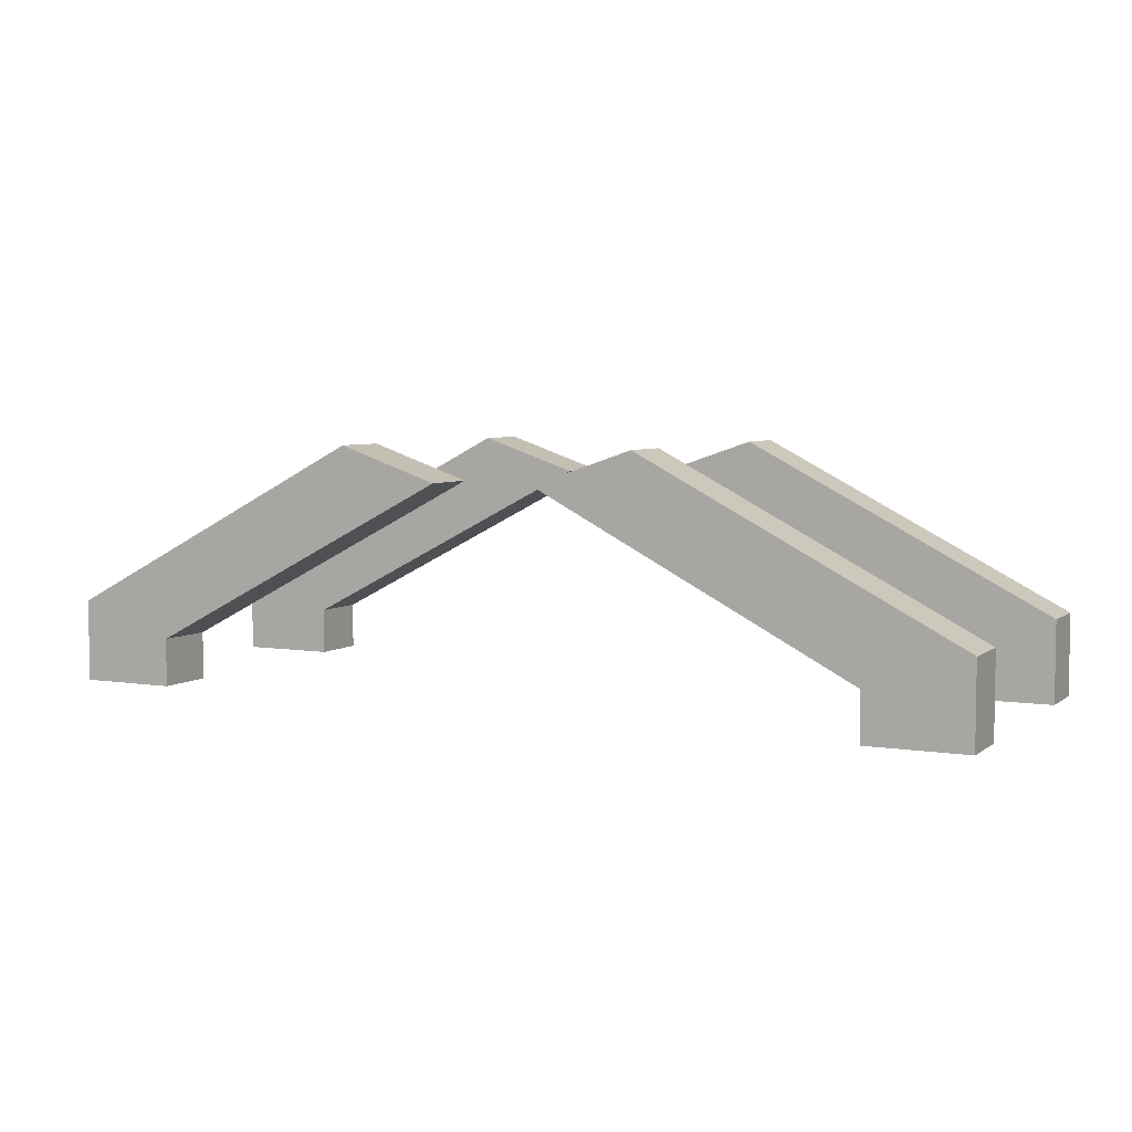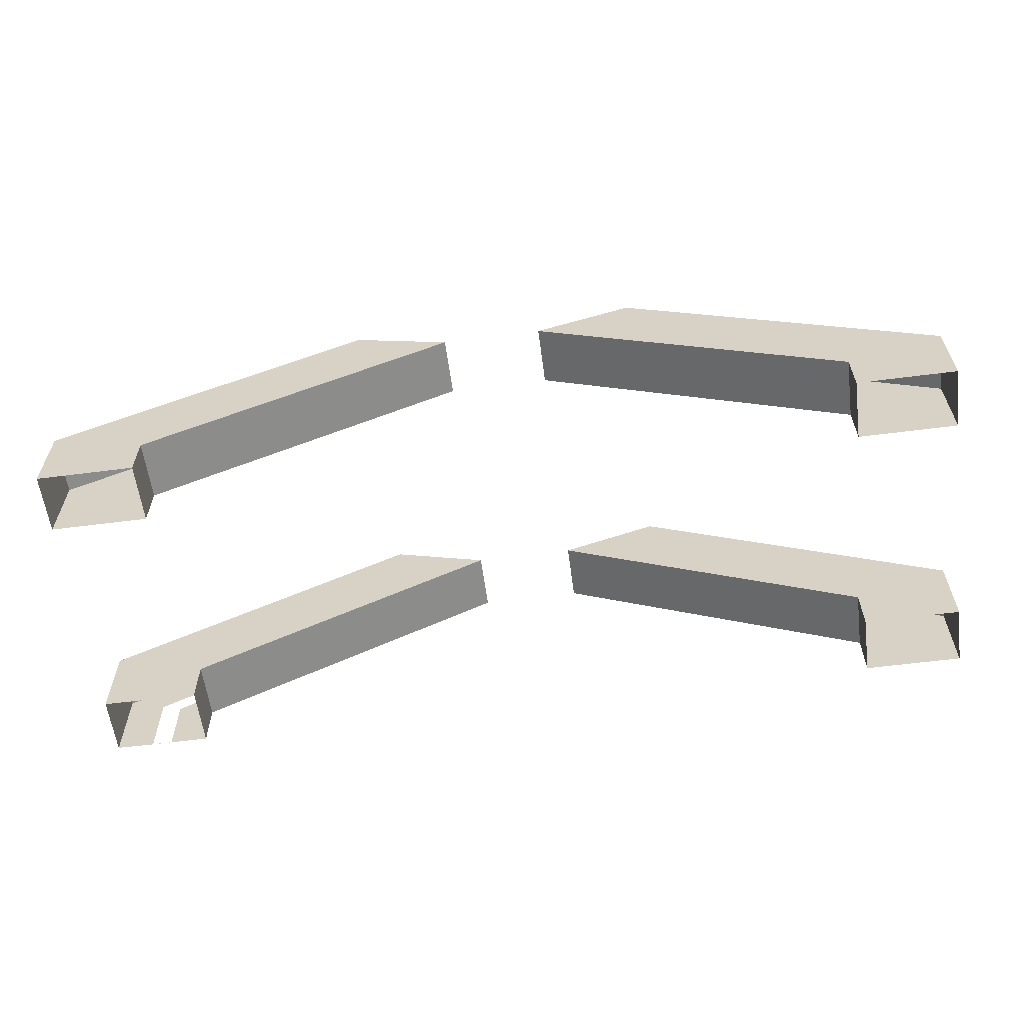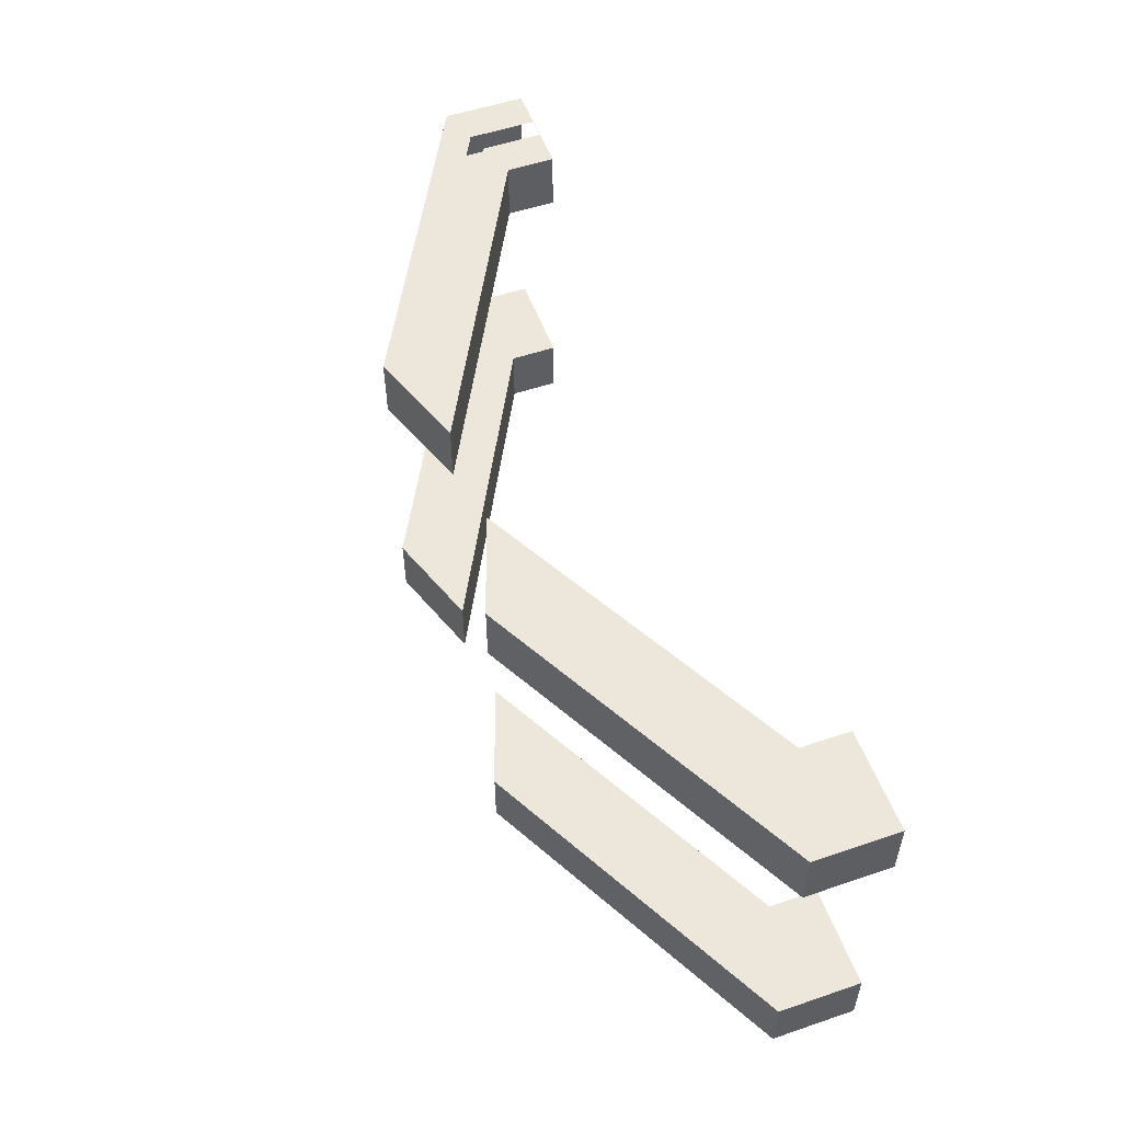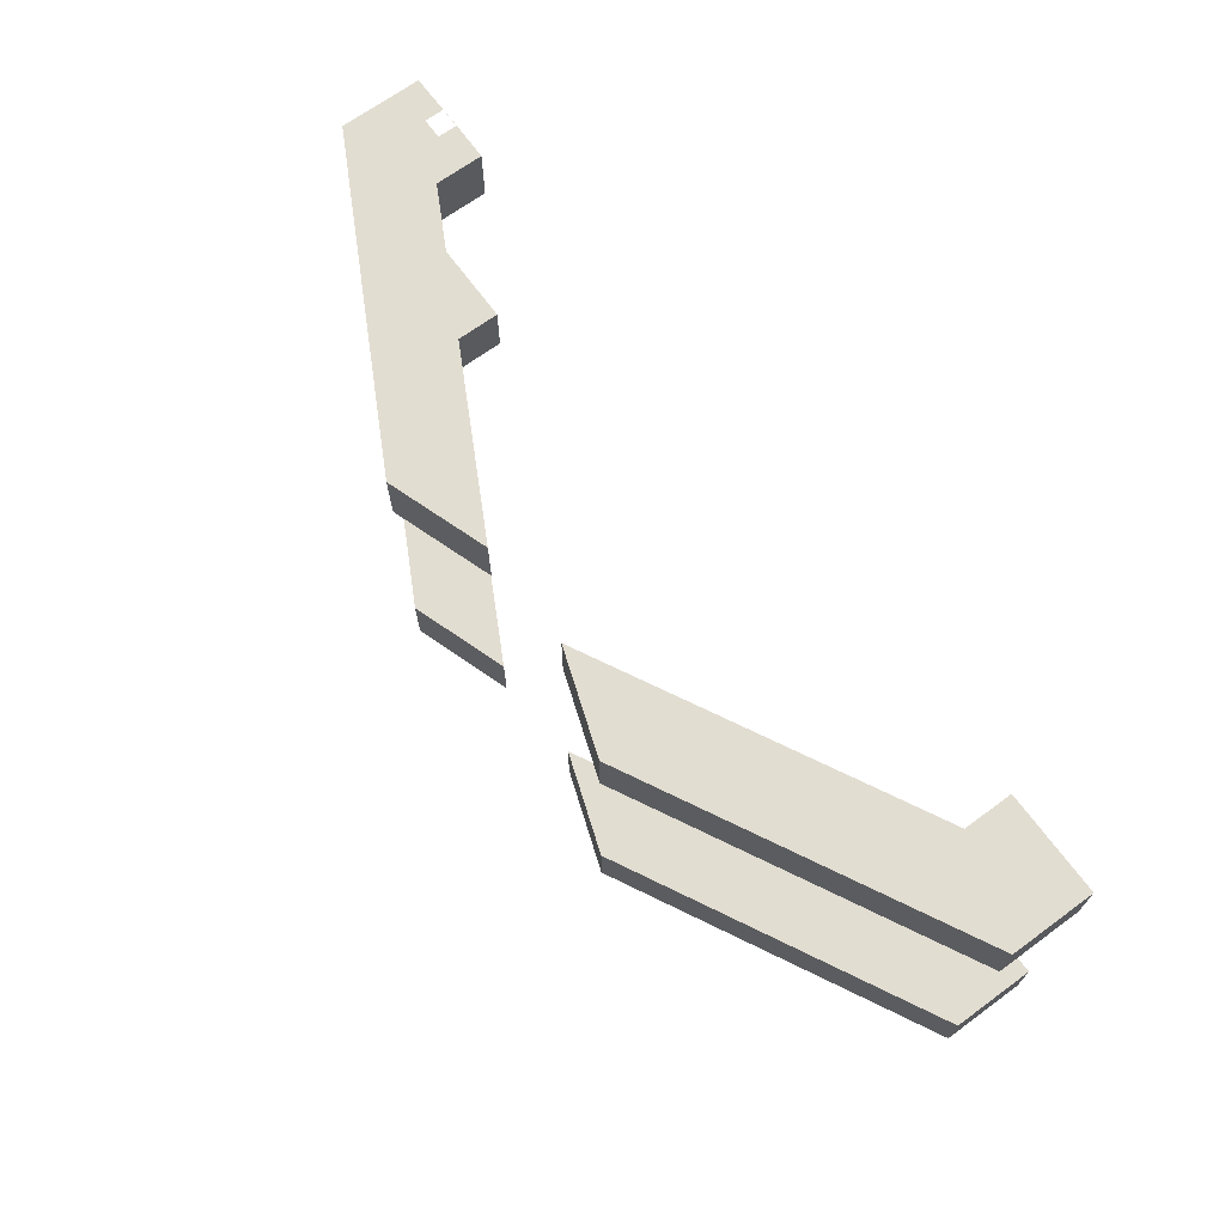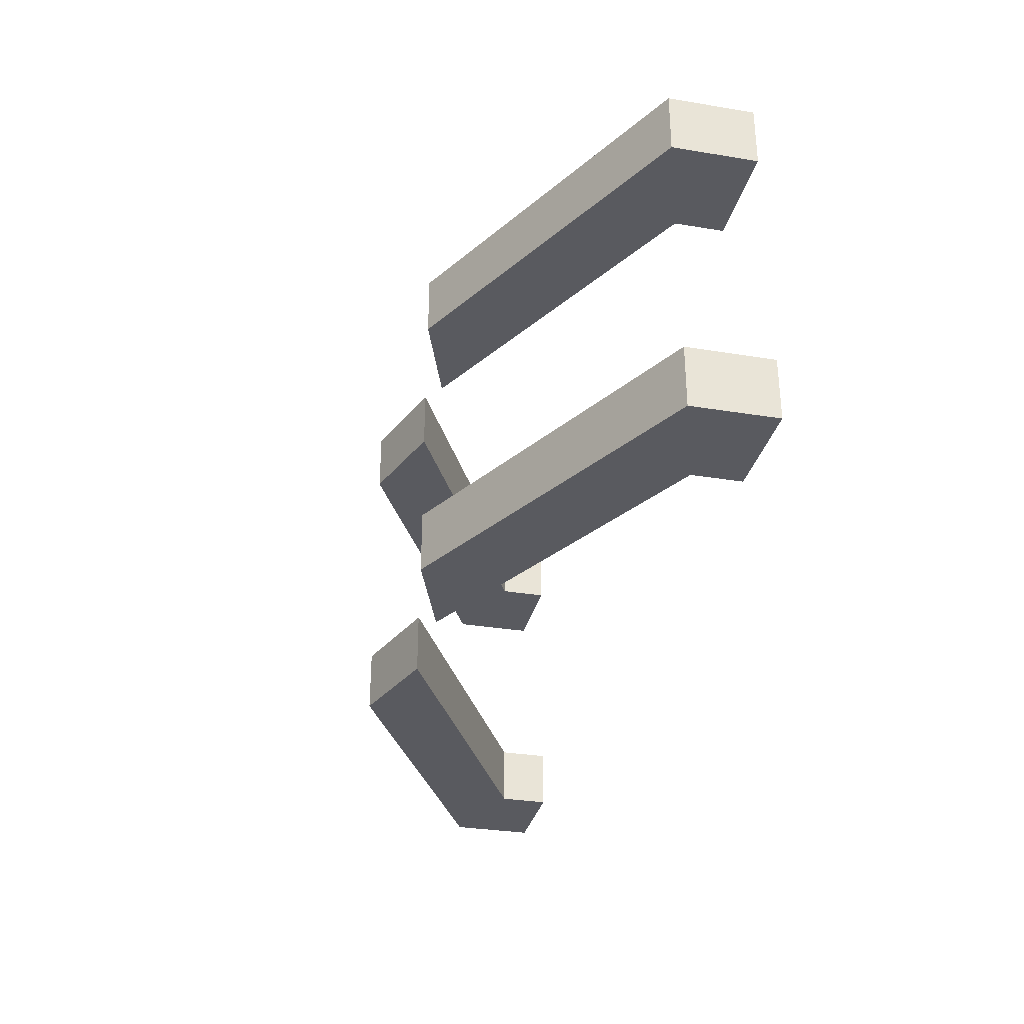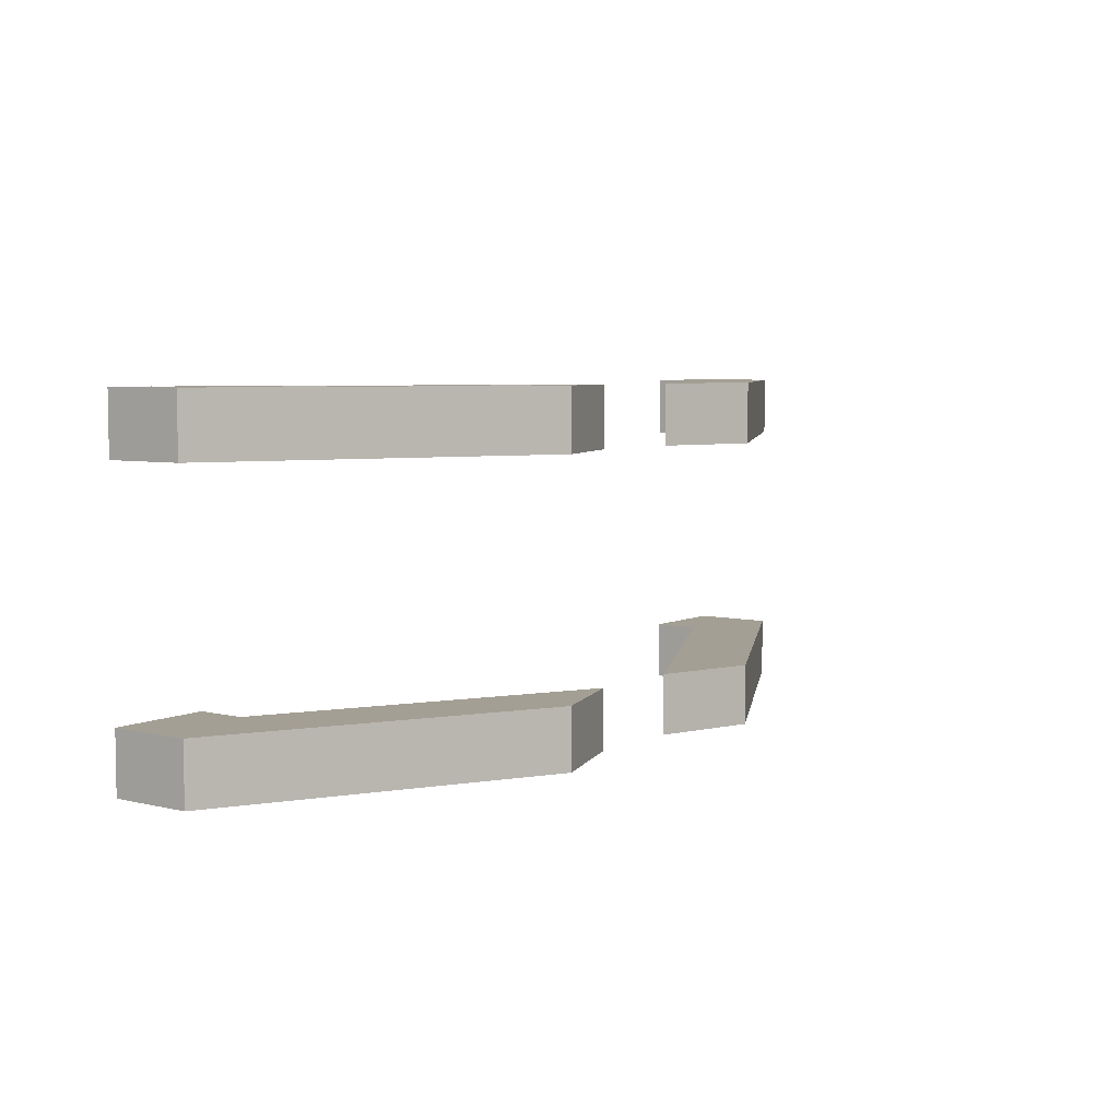
<metadata>
{"format":"obj","ext":"obj","renderer":"f3d","projection":"perspective","resolution":1024,"background":"white","views":[{"elev":5.3,"azim":-153.3,"up":"+Y"},{"elev":-59.7,"azim":-172.5,"up":"+Y"},{"elev":53.6,"azim":-109.9,"up":"+Z"},{"elev":68.5,"azim":-126.2,"up":"+Z"},{"elev":-31.9,"azim":-103.0,"up":"+Z"},{"elev":5.6,"azim":126.2,"up":"+Z"}]}
</metadata>
<code>
o Cylinder.004
v 1.441 0.2421 0.5618
v 1.301 0.2432 0.3461
v 1.515 0.2421 0.5618
v 1.654 0.2432 0.3461
v 1.301 0.2432 -0.4555
v 1.301 0.2432 -0.6712
v 1.654 0.2432 -0.4555
v 1.654 0.2432 -0.6712
v 1.441 0.4626 0.5618
v 1.301 0.4151 0.3461
v 1.654 0.5365 0.3461
v 1.515 0.4882 0.5618
v 1.301 0.4151 -0.4555
v 1.301 0.4151 -0.6712
v 1.654 0.5365 -0.6712
v 1.654 0.5365 -0.4555
v 0.4547 0.9798 0.5618
v 0.1851 1 0.3461
v 0.538 1.122 0.3461
v 0.5292 1.005 0.5618
v 0.1851 1 -0.4555
v 0.1851 1 -0.6712
v 0.538 1.122 -0.6712
v 0.538 1.122 -0.4555
v -1.301 0.2432 0.5618
v -1.301 0.2432 0.3461
v -1.654 0.2432 0.5618
v -1.654 0.2432 0.3461
v -1.301 0.2432 -0.4555
v -1.301 0.2432 -0.6712
v -1.654 0.2432 -0.4555
v -1.654 0.2432 -0.6712
v -1.301 0.4151 0.5618
v -1.301 0.4151 0.3461
v -1.654 0.5365 0.3461
v -1.654 0.5365 0.5618
v -1.301 0.4151 -0.4555
v -1.301 0.4151 -0.6712
v -1.654 0.5365 -0.6712
v -1.654 0.5365 -0.4555
v -0.1851 1 0.5618
v -0.1851 1 0.3461
v -0.538 1.122 0.3461
v -0.538 1.122 0.5618
v -0.1851 1 -0.4555
v -0.1851 1 -0.6712
v -0.538 1.122 -0.6712
v -0.538 1.122 -0.4555
v 0.538 1.122 0.5618
v 0.1851 1 0.5618
v 1.654 0.2432 0.5618
v 1.301 0.2432 0.5618
v 1.654 0.5365 0.5618
v 1.301 0.4151 0.5618
f 8 14 15
f 13 22 14
f 15 24 16
f 4 10 11
f 8 16 7
f 5 14 6
f 4 53 51
f 52 10 2
f 7 13 5
f 18 49 19
f 22 24 23
f 11 49 53
f 54 18 10
f 13 24 21
f 14 23 15
f 10 19 11
f 33 27 25
f 32 38 30
f 46 37 38
f 48 39 40
f 28 34 26
f 40 32 31
f 38 29 30
f 36 28 27
f 34 25 26
f 37 31 29
f 44 42 43
f 48 46 47
f 44 35 36
f 42 33 34
f 37 48 40
f 47 38 39
f 33 44 36
f 43 34 35
f 17 49 50
f 12 49 20
f 17 54 9
f 1 51 3
f 12 51 53
f 1 54 52
f 8 6 14
f 13 21 22
f 15 23 24
f 4 2 10
f 8 15 16
f 5 13 14
f 4 11 53
f 52 54 10
f 7 16 13
f 18 50 49
f 22 21 24
f 11 19 49
f 54 50 18
f 13 16 24
f 14 22 23
f 10 18 19
f 33 36 27
f 32 39 38
f 46 45 37
f 48 47 39
f 28 35 34
f 40 39 32
f 38 37 29
f 36 35 28
f 34 33 25
f 37 40 31
f 44 41 42
f 48 45 46
f 44 43 35
f 42 41 33
f 37 45 48
f 47 46 38
f 33 41 44
f 43 42 34
f 17 20 49
f 12 53 49
f 17 50 54
f 1 52 51
f 12 3 51
f 1 9 54

</code>
